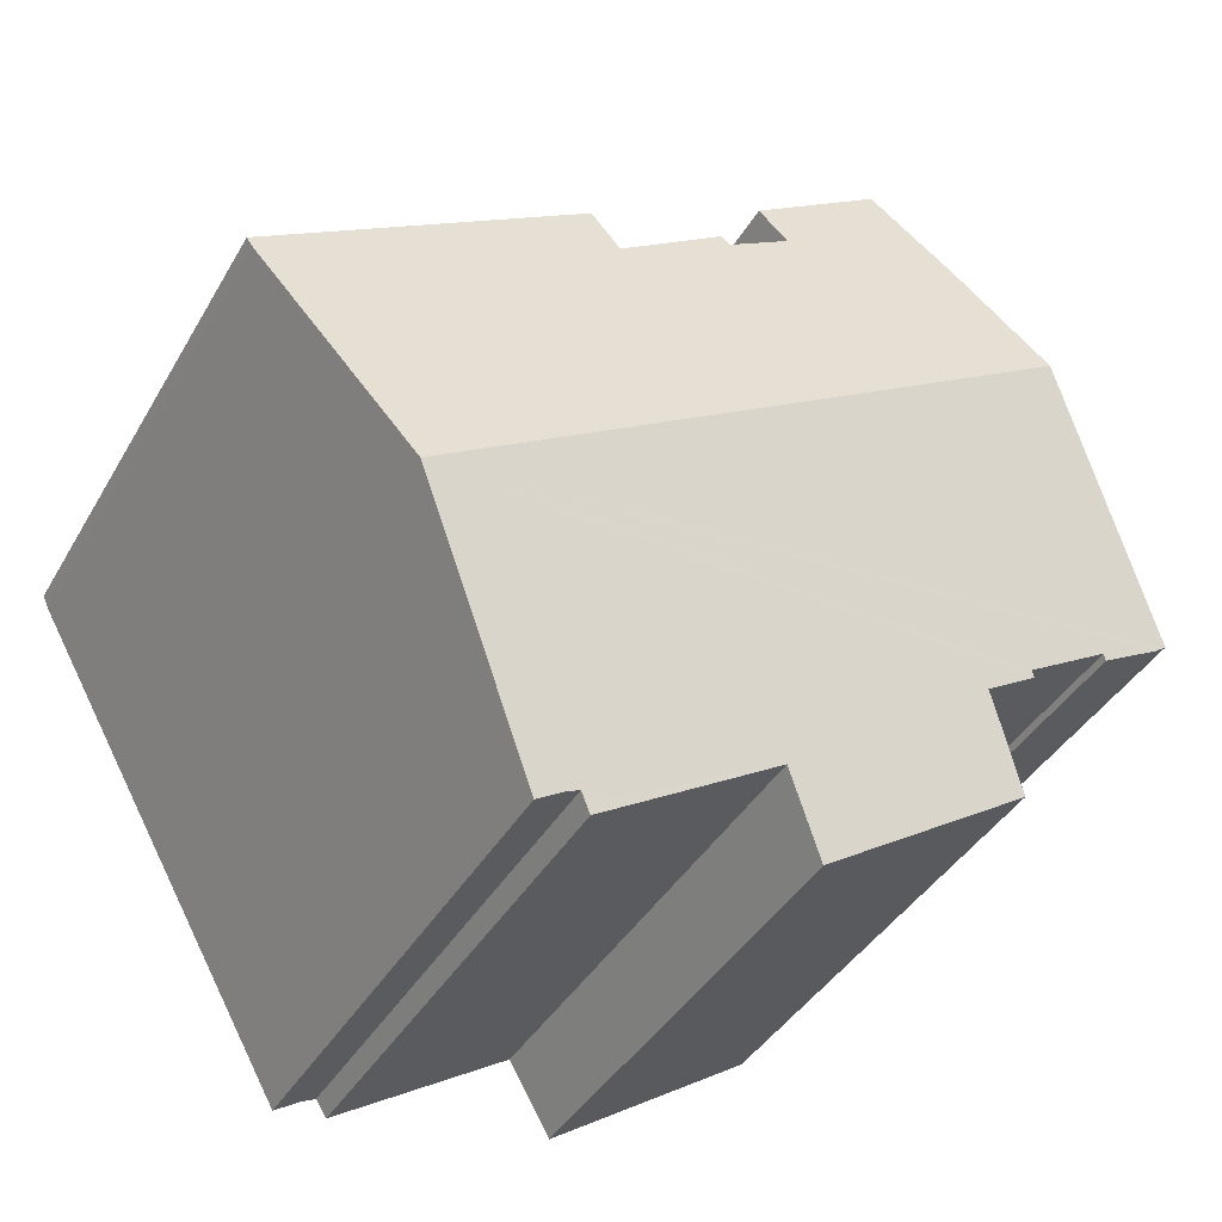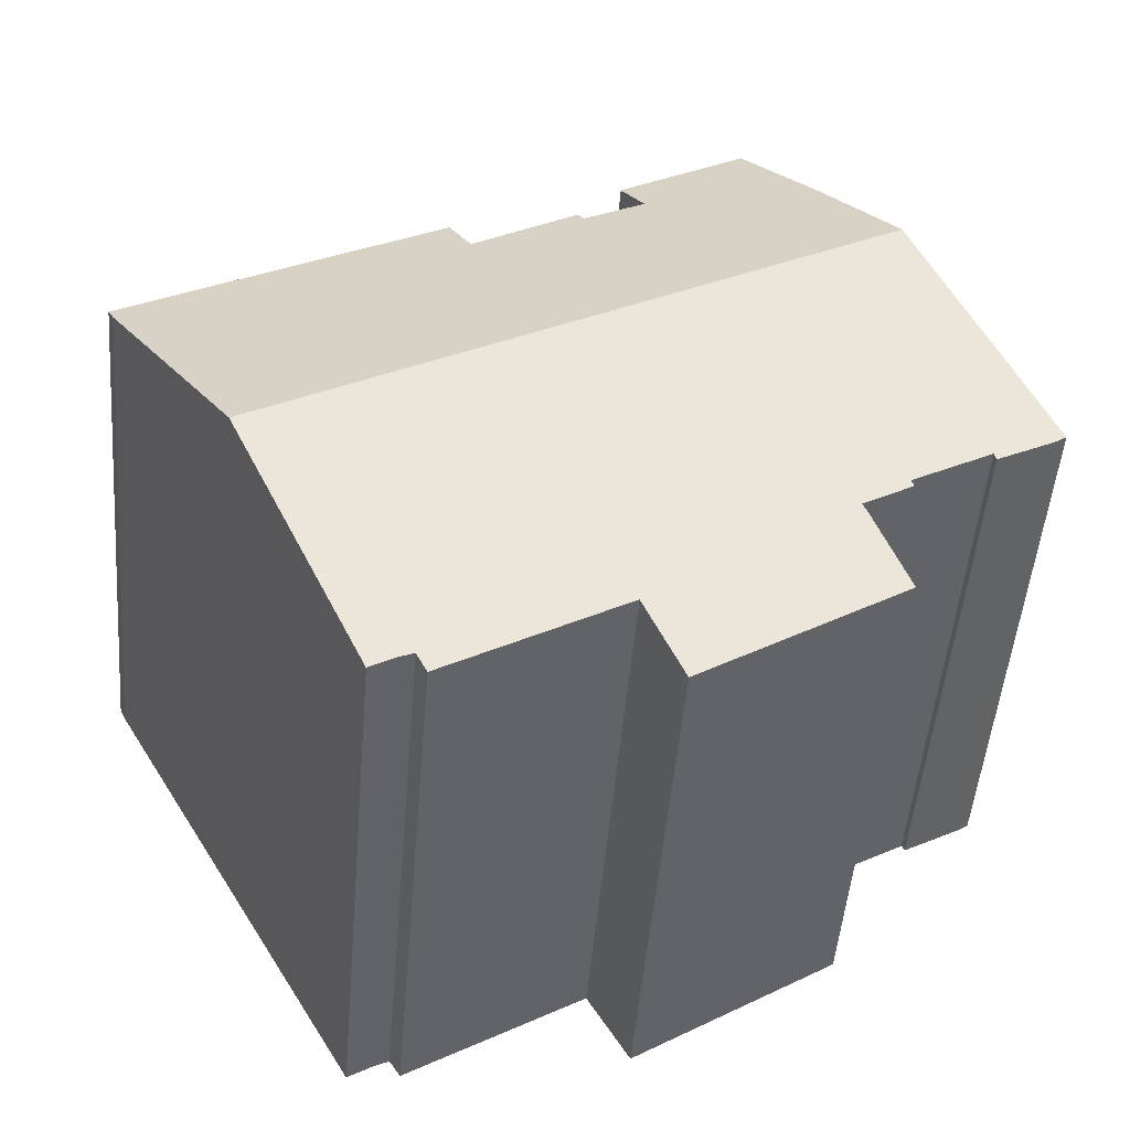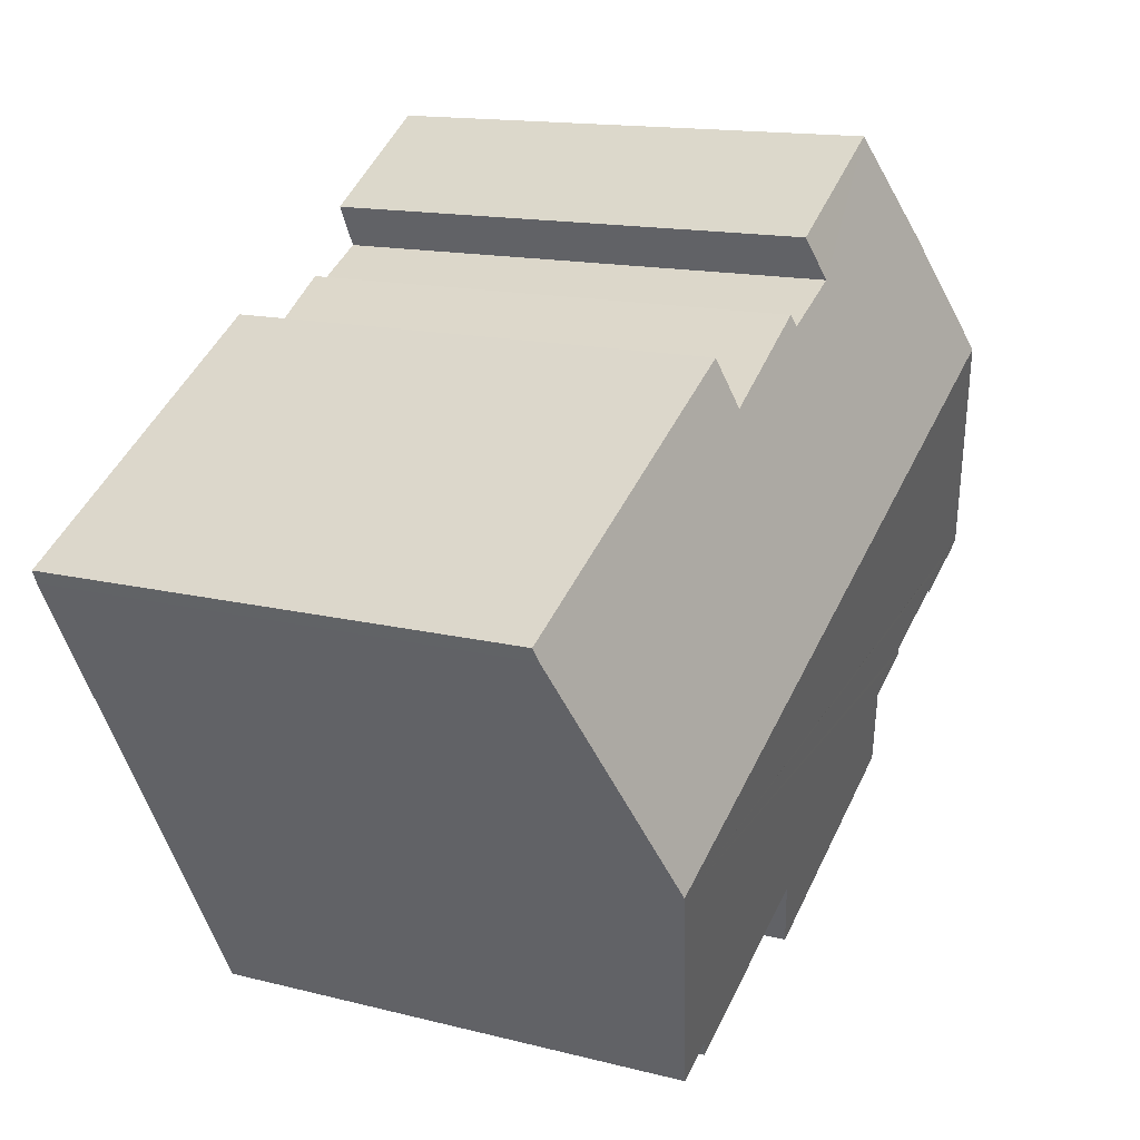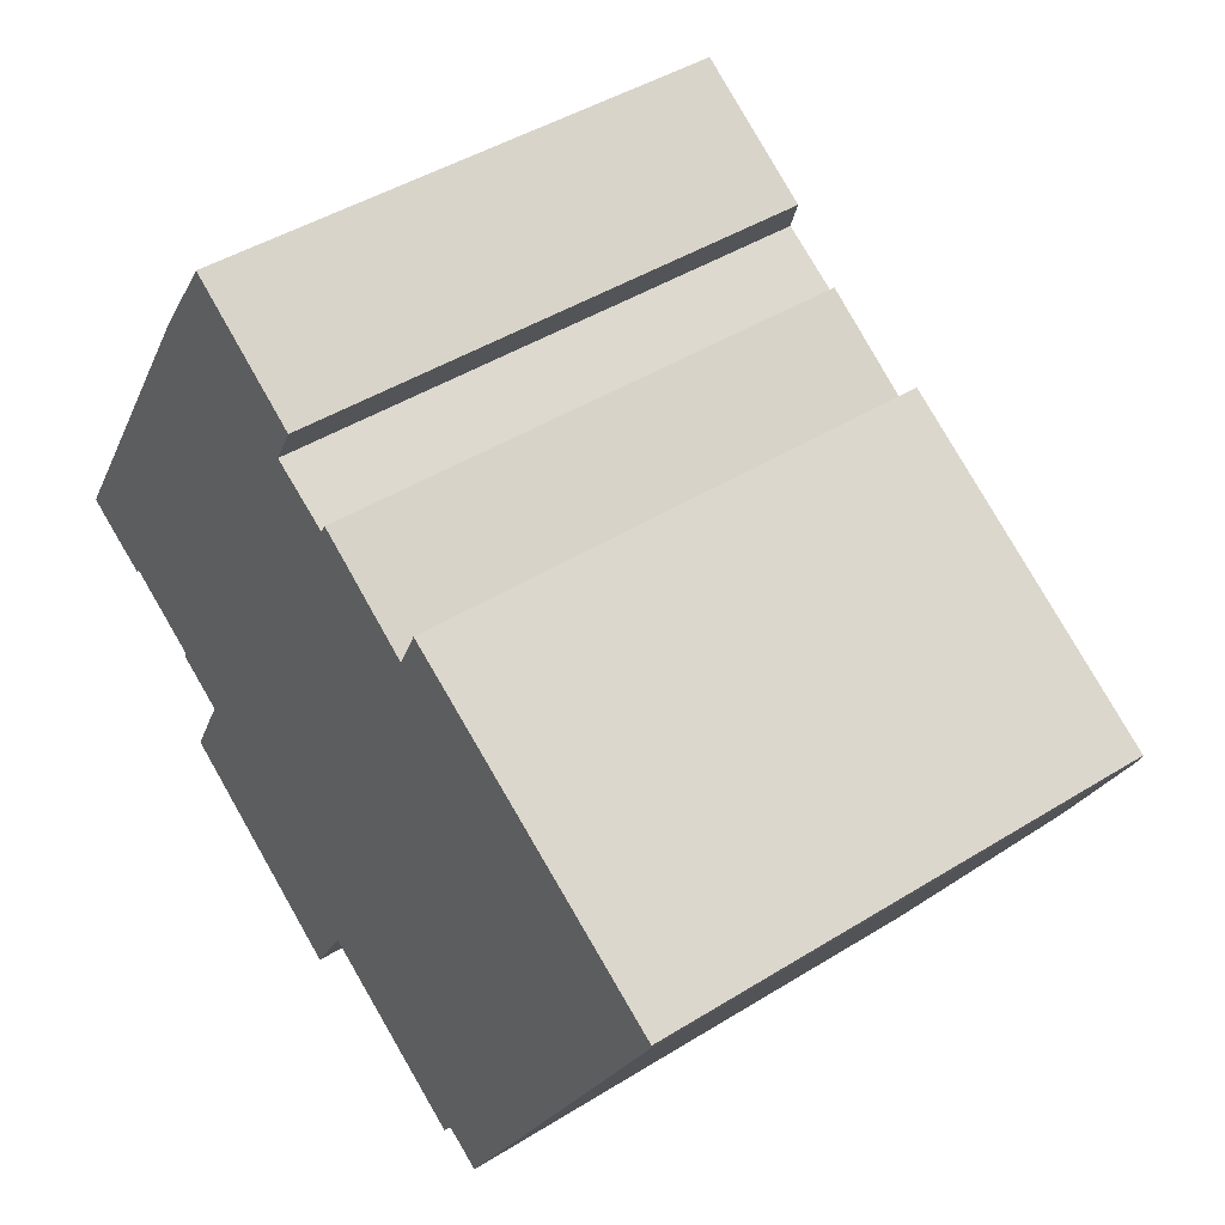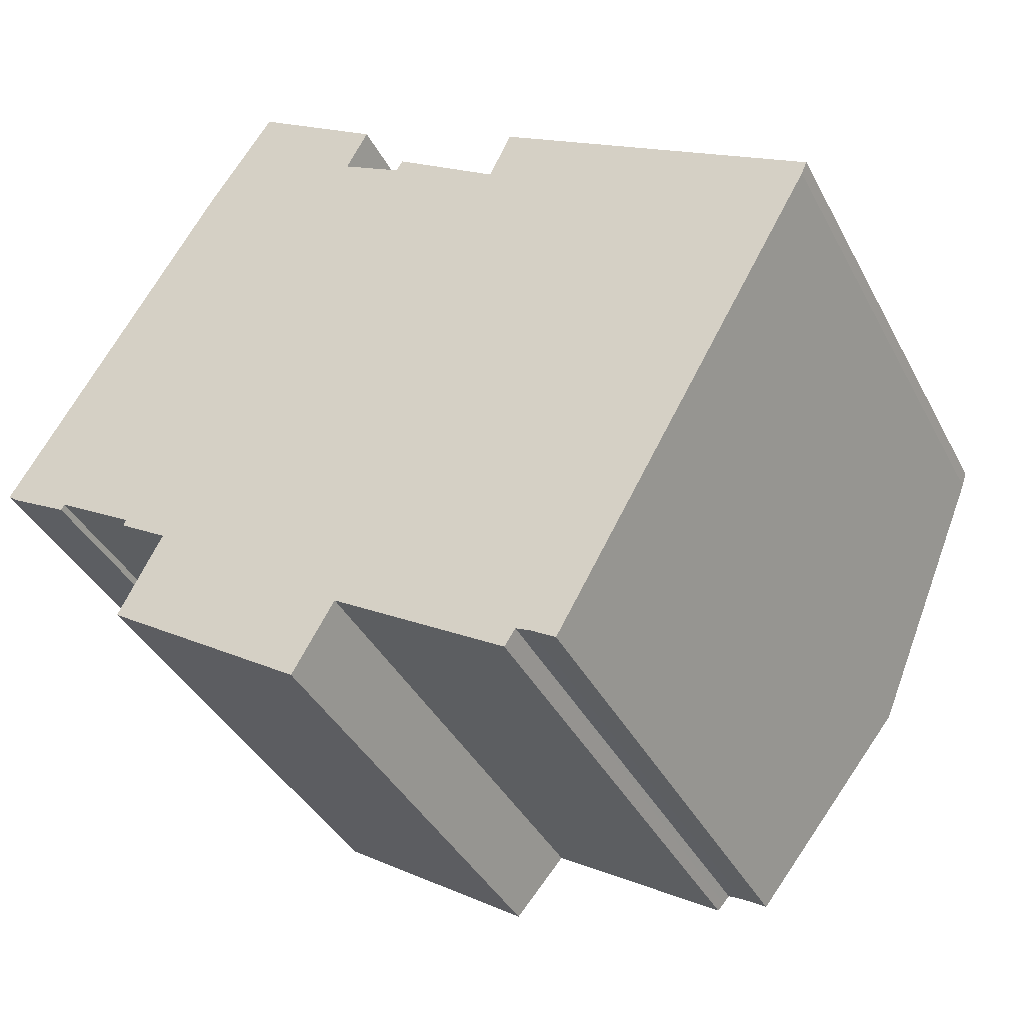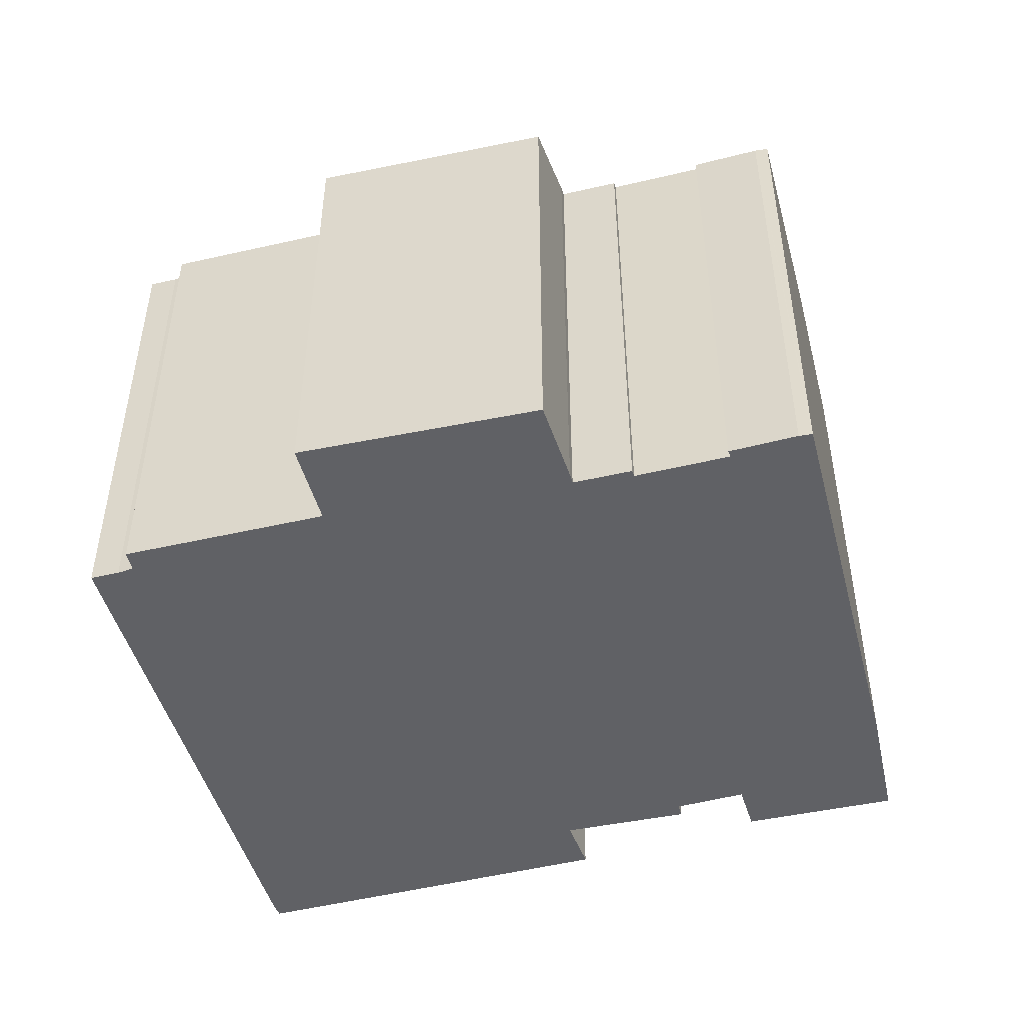
<metadata>
{"format":"obj","ext":"obj","renderer":"f3d","projection":"perspective","resolution":1024,"background":"white","views":[{"elev":-39.8,"azim":152.7,"up":"+Z"},{"elev":-50.3,"azim":175.2,"up":"+Z"},{"elev":14.0,"azim":119.7,"up":"+Z"},{"elev":44.4,"azim":54.0,"up":"+Z"},{"elev":-39.2,"azim":25.4,"up":"+Z"},{"elev":-49.3,"azim":-134.2,"up":"+Y"}]}
</metadata>
<code>
v  24.29 14.01 2.3
v  15.89 13.95 7.714
v  24.44 13.91 2.648
v  20.74 15.76 -3.955
v  15.28 14.29 6.421
v  3.877 15.76 6.355
v  12.24 14.35 8.006
v  12.42 14.27 8.306
v  10.56 14.37 8.954
v  7.675 14.04 12.32
v  6.514 14.54 10.58
v  5.84 14.84 9.574
v  11.17 14.06 10.07
v  11 13.83 -7.274
v  15.9 13.89 -9.982
v  15.76 13.83 -10.2
v  16.05 13.96 -9.747
v  4.318 13.33 -5.59
v  9.868 13.28 -9.232
v  5.37 13.89 -3.543
v  0.299 13.94 -0.216
v  2.002 14 -0.977
v  1.923 13.95 -1.141
v  16.44 13.97 -9.933
v  17.11 13.97 -10.34
v  5.509 13.96 -3.305
v  4.136 13.96 -2.463
v  4.219 14 -2.303
v  0.022 13.94 -0.016
v  0 13.95 8.539e-16
v  0.428 14.14 0.701
v  1.908 14.84 3.128
v  2.7 15.21 4.426
v  0 0 0
v  0.428 -4.292e-17 0.701
v  3.877 -3.891e-16 6.355
v  5.84 -5.862e-16 9.574
v  2.7 -2.71e-16 4.426
v  1.908 -1.915e-16 3.128
v  7.675 -7.542e-16 12.32
v  6.514 -6.479e-16 10.58
v  12.24 -4.902e-16 8.006
v  12.42 -5.086e-16 8.306
v  15.28 -3.932e-16 6.421
v  15.89 -4.723e-16 7.714
v  5.37 2.169e-16 -3.543
v  4.318 3.423e-16 -5.59
v  5.509 2.024e-16 -3.305
v  4.219 1.41e-16 -2.303
v  4.136 1.508e-16 -2.463
v  11.17 -6.168e-16 10.07
v  10.56 -5.483e-16 8.954
v  24.44 -1.621e-16 2.648
v  24.29 -1.408e-16 2.3
v  17.11 6.334e-16 -10.34
v  20.74 2.422e-16 -3.955
v  16.05 5.968e-16 -9.747
v  15.76 6.247e-16 -10.2
v  15.9 6.112e-16 -9.982
v  11 4.454e-16 -7.274
v  9.868 5.653e-16 -9.232
v  2.002 5.982e-17 -0.977
v  1.923 6.987e-17 -1.141
v  16.44 6.082e-16 -9.933
v  0.022 9.797e-19 -0.016
v  0.299 1.323e-17 -0.216
g defaultobject
f 1 2 3
f 2 1 4
f 2 4 5
f 5 4 6
f 5 6 7
f 5 7 8
f 7 6 9
f 9 6 10
f 10 6 11
f 11 6 12
f 10 13 9
f 14 15 16
f 15 14 17
f 18 14 19
f 14 18 20
f 21 22 23
f 24 4 25
f 4 24 17
f 4 17 14
f 4 14 20
f 4 20 26
f 4 26 27
f 4 27 28
f 4 28 22
f 4 22 21
f 4 21 29
f 4 29 30
f 4 30 31
f 4 31 32
f 4 32 33
f 4 33 6
f 34 31 30
f 31 34 32
f 32 34 33
f 33 34 6
f 6 34 12
f 12 34 35
f 12 35 36
f 12 36 37
f 36 35 38
f 38 35 39
f 37 11 12
f 11 37 10
f 10 37 40
f 40 37 41
f 42 8 7
f 8 42 43
f 44 2 5
f 2 44 45
f 18 46 20
f 46 18 47
f 20 48 26
f 48 20 46
f 27 49 28
f 49 27 50
f 10 51 13
f 51 10 40
f 52 7 9
f 7 52 42
f 8 44 5
f 44 8 43
f 45 3 2
f 3 45 53
f 13 52 9
f 52 13 51
f 3 54 1
f 54 3 53
f 54 4 1
f 4 54 25
f 25 54 55
f 55 54 56
f 57 15 17
f 15 57 16
f 16 57 58
f 58 57 59
f 60 19 14
f 19 60 61
f 62 23 22
f 23 62 63
f 55 24 25
f 24 55 64
f 64 17 24
f 17 64 57
f 16 60 14
f 60 16 58
f 19 47 18
f 47 19 61
f 26 50 27
f 50 26 48
f 49 22 28
f 22 49 62
f 29 34 30
f 34 29 21
f 34 21 65
f 65 21 66
f 63 21 23
f 21 63 66
f 66 63 62
f 47 61 60
f 59 60 58
f 60 59 57
f 56 64 55
f 64 56 57
f 57 56 60
f 60 56 47
f 47 56 46
f 46 56 48
f 48 56 50
f 50 56 49
f 49 56 54
f 49 54 62
f 62 54 66
f 66 54 65
f 65 54 34
f 34 54 35
f 35 54 39
f 39 54 38
f 38 54 53
f 38 53 36
f 36 53 44
f 44 53 45
f 43 42 44
f 44 37 36
f 37 44 42
f 37 42 52
f 37 52 51
f 37 51 41
f 41 51 40

</code>
